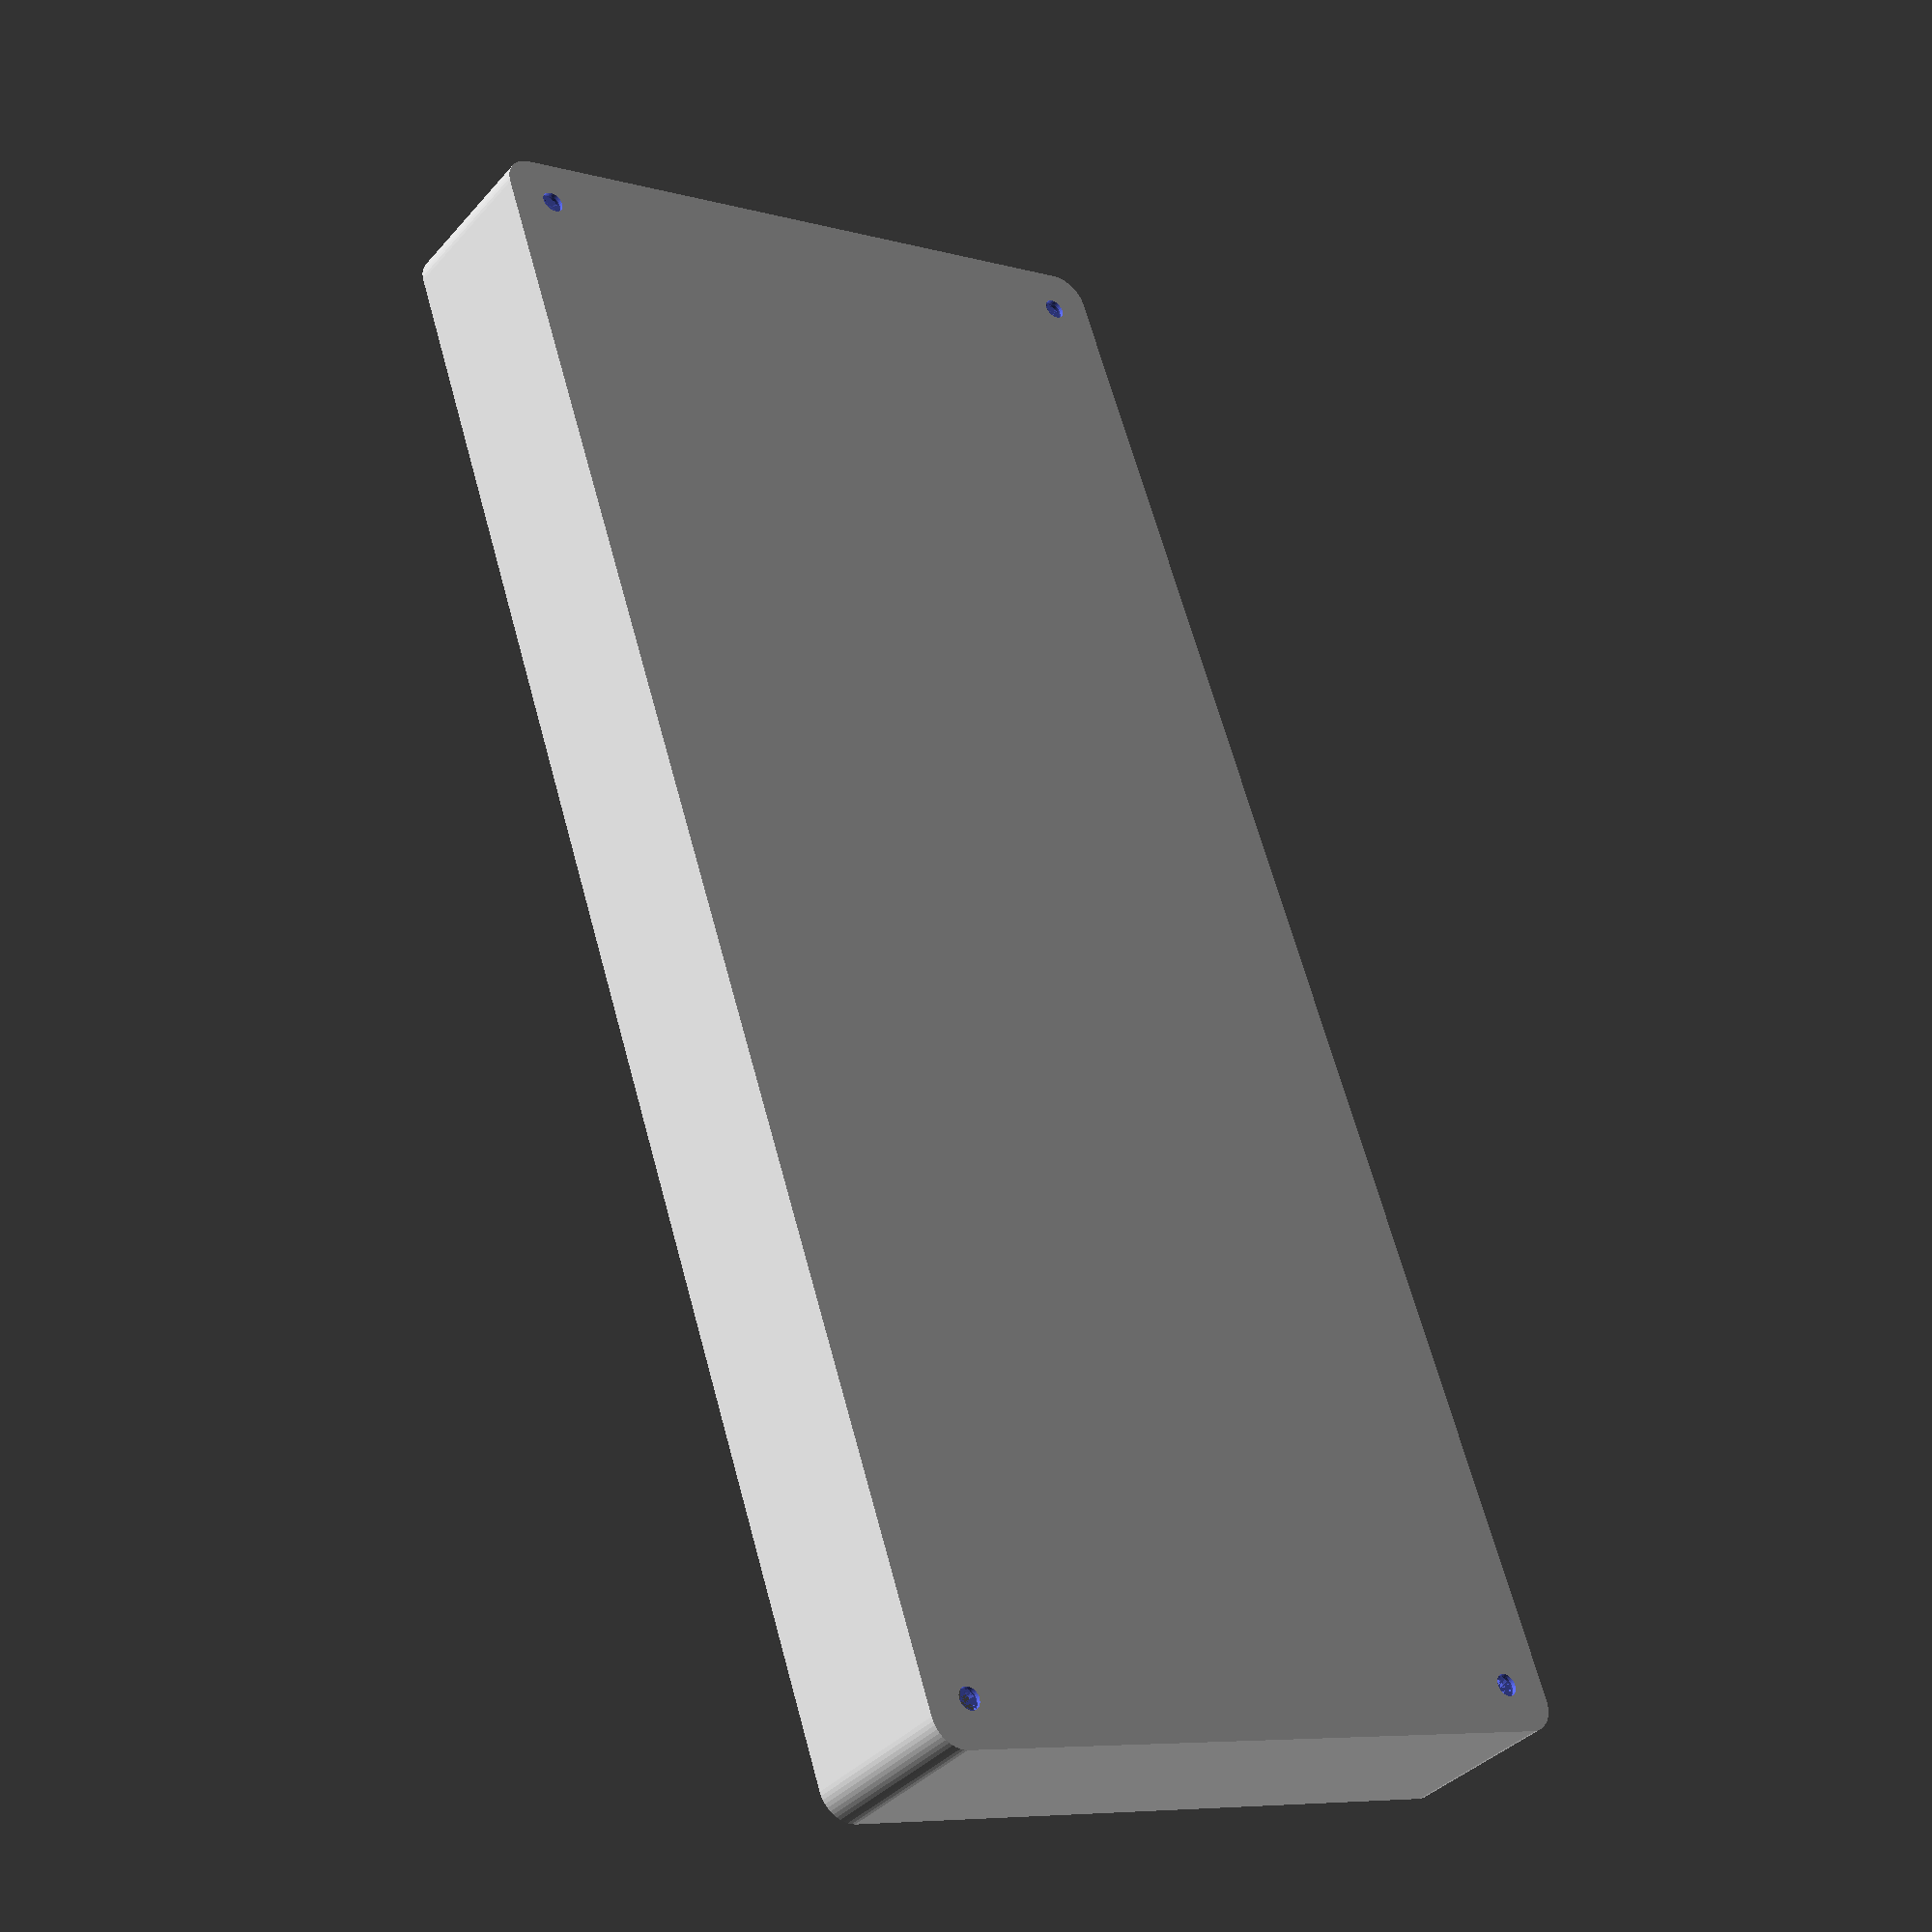
<openscad>
$fn = 50;


difference() {
	union() {
		hull() {
			translate(v = [-55.0000000000, 130.0000000000, 0]) {
				cylinder(h = 27, r = 5);
			}
			translate(v = [55.0000000000, 130.0000000000, 0]) {
				cylinder(h = 27, r = 5);
			}
			translate(v = [-55.0000000000, -130.0000000000, 0]) {
				cylinder(h = 27, r = 5);
			}
			translate(v = [55.0000000000, -130.0000000000, 0]) {
				cylinder(h = 27, r = 5);
			}
		}
	}
	union() {
		translate(v = [-52.5000000000, -127.5000000000, 2]) {
			rotate(a = [0, 0, 0]) {
				difference() {
					union() {
						translate(v = [0, 0, -6.0000000000]) {
							cylinder(h = 6, r = 1.5000000000);
						}
						translate(v = [0, 0, -6.0000000000]) {
							cylinder(h = 6, r = 1.8000000000);
						}
						translate(v = [0, 0, -1.7000000000]) {
							cylinder(h = 1.7000000000, r1 = 1.5000000000, r2 = 2.9000000000);
						}
						cylinder(h = 50, r = 2.9000000000);
						translate(v = [0, 0, -6.0000000000]) {
							cylinder(h = 6, r = 1.5000000000);
						}
					}
					union();
				}
			}
		}
		translate(v = [52.5000000000, -127.5000000000, 2]) {
			rotate(a = [0, 0, 0]) {
				difference() {
					union() {
						translate(v = [0, 0, -6.0000000000]) {
							cylinder(h = 6, r = 1.5000000000);
						}
						translate(v = [0, 0, -6.0000000000]) {
							cylinder(h = 6, r = 1.8000000000);
						}
						translate(v = [0, 0, -1.7000000000]) {
							cylinder(h = 1.7000000000, r1 = 1.5000000000, r2 = 2.9000000000);
						}
						cylinder(h = 50, r = 2.9000000000);
						translate(v = [0, 0, -6.0000000000]) {
							cylinder(h = 6, r = 1.5000000000);
						}
					}
					union();
				}
			}
		}
		translate(v = [-52.5000000000, 127.5000000000, 2]) {
			rotate(a = [0, 0, 0]) {
				difference() {
					union() {
						translate(v = [0, 0, -6.0000000000]) {
							cylinder(h = 6, r = 1.5000000000);
						}
						translate(v = [0, 0, -6.0000000000]) {
							cylinder(h = 6, r = 1.8000000000);
						}
						translate(v = [0, 0, -1.7000000000]) {
							cylinder(h = 1.7000000000, r1 = 1.5000000000, r2 = 2.9000000000);
						}
						cylinder(h = 50, r = 2.9000000000);
						translate(v = [0, 0, -6.0000000000]) {
							cylinder(h = 6, r = 1.5000000000);
						}
					}
					union();
				}
			}
		}
		translate(v = [52.5000000000, 127.5000000000, 2]) {
			rotate(a = [0, 0, 0]) {
				difference() {
					union() {
						translate(v = [0, 0, -6.0000000000]) {
							cylinder(h = 6, r = 1.5000000000);
						}
						translate(v = [0, 0, -6.0000000000]) {
							cylinder(h = 6, r = 1.8000000000);
						}
						translate(v = [0, 0, -1.7000000000]) {
							cylinder(h = 1.7000000000, r1 = 1.5000000000, r2 = 2.9000000000);
						}
						cylinder(h = 50, r = 2.9000000000);
						translate(v = [0, 0, -6.0000000000]) {
							cylinder(h = 6, r = 1.5000000000);
						}
					}
					union();
				}
			}
		}
		translate(v = [0, 0, 3]) {
			hull() {
				union() {
					translate(v = [-54.5000000000, 129.5000000000, 4]) {
						cylinder(h = 39, r = 4);
					}
					translate(v = [-54.5000000000, 129.5000000000, 4]) {
						sphere(r = 4);
					}
					translate(v = [-54.5000000000, 129.5000000000, 43]) {
						sphere(r = 4);
					}
				}
				union() {
					translate(v = [54.5000000000, 129.5000000000, 4]) {
						cylinder(h = 39, r = 4);
					}
					translate(v = [54.5000000000, 129.5000000000, 4]) {
						sphere(r = 4);
					}
					translate(v = [54.5000000000, 129.5000000000, 43]) {
						sphere(r = 4);
					}
				}
				union() {
					translate(v = [-54.5000000000, -129.5000000000, 4]) {
						cylinder(h = 39, r = 4);
					}
					translate(v = [-54.5000000000, -129.5000000000, 4]) {
						sphere(r = 4);
					}
					translate(v = [-54.5000000000, -129.5000000000, 43]) {
						sphere(r = 4);
					}
				}
				union() {
					translate(v = [54.5000000000, -129.5000000000, 4]) {
						cylinder(h = 39, r = 4);
					}
					translate(v = [54.5000000000, -129.5000000000, 4]) {
						sphere(r = 4);
					}
					translate(v = [54.5000000000, -129.5000000000, 43]) {
						sphere(r = 4);
					}
				}
			}
		}
	}
}
</openscad>
<views>
elev=36.9 azim=198.6 roll=144.4 proj=p view=solid
</views>
